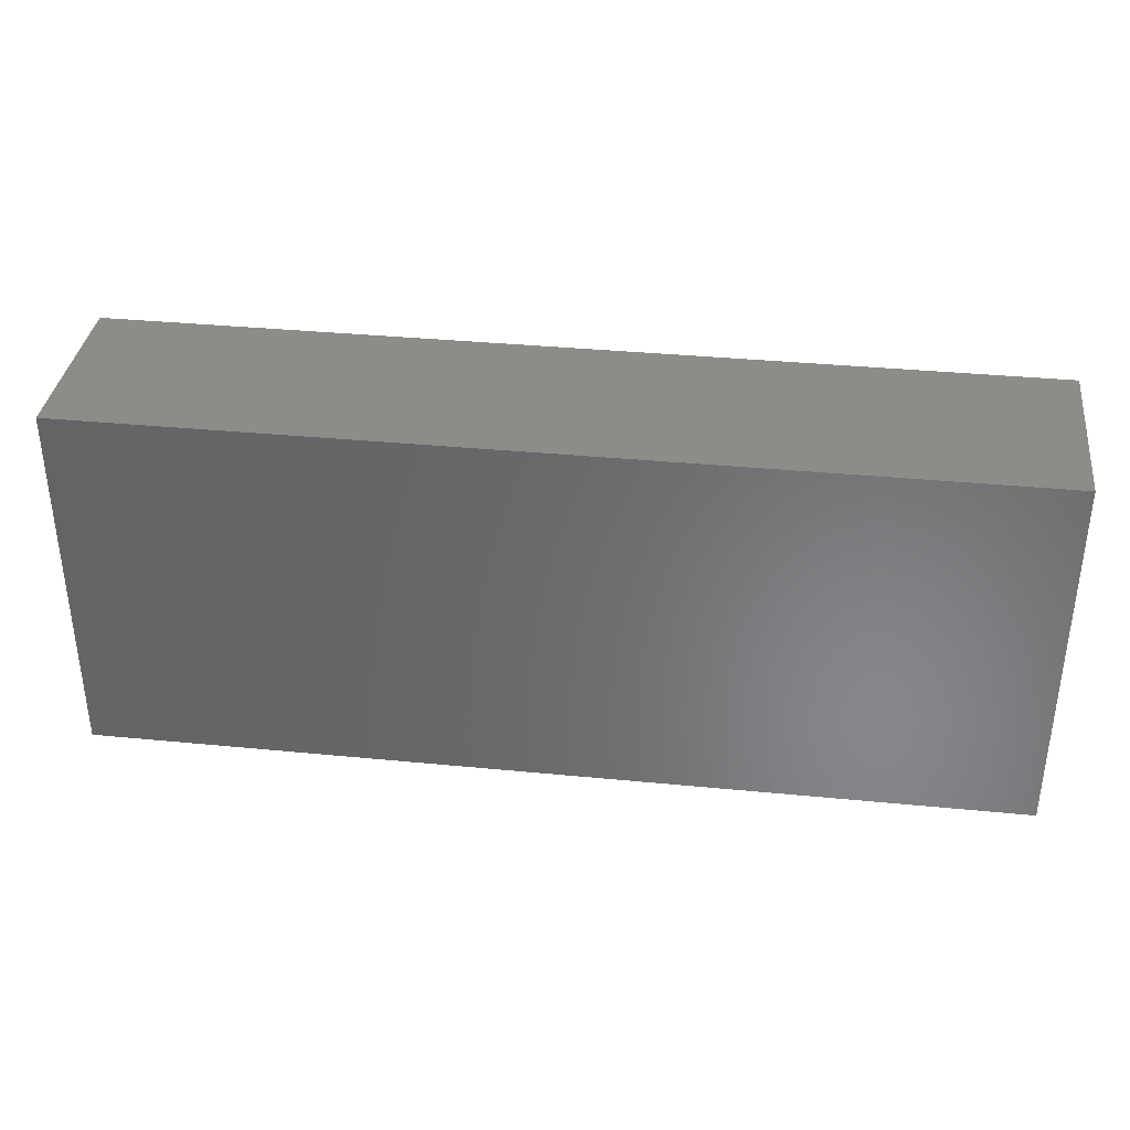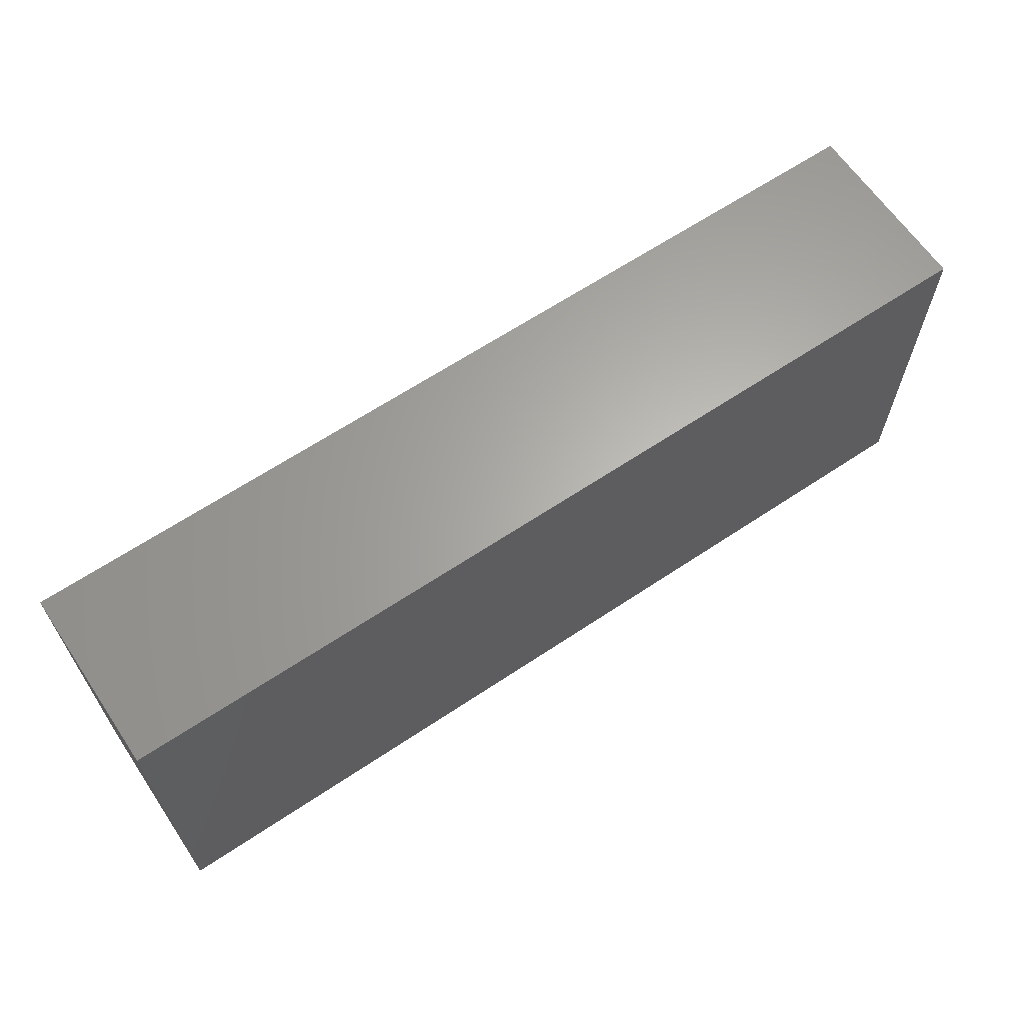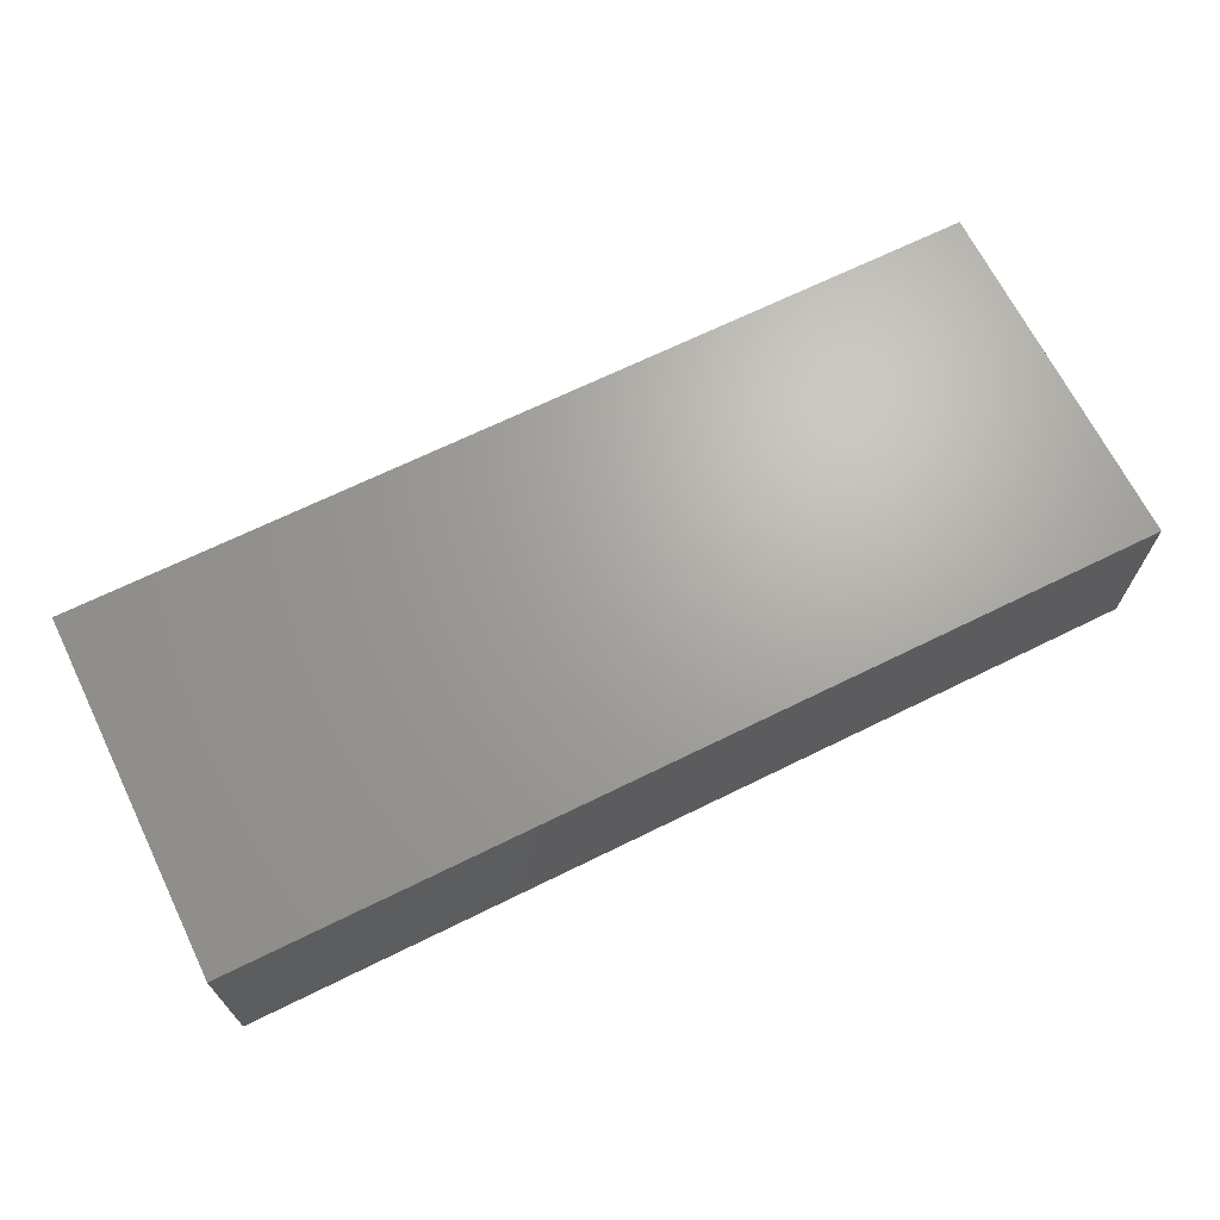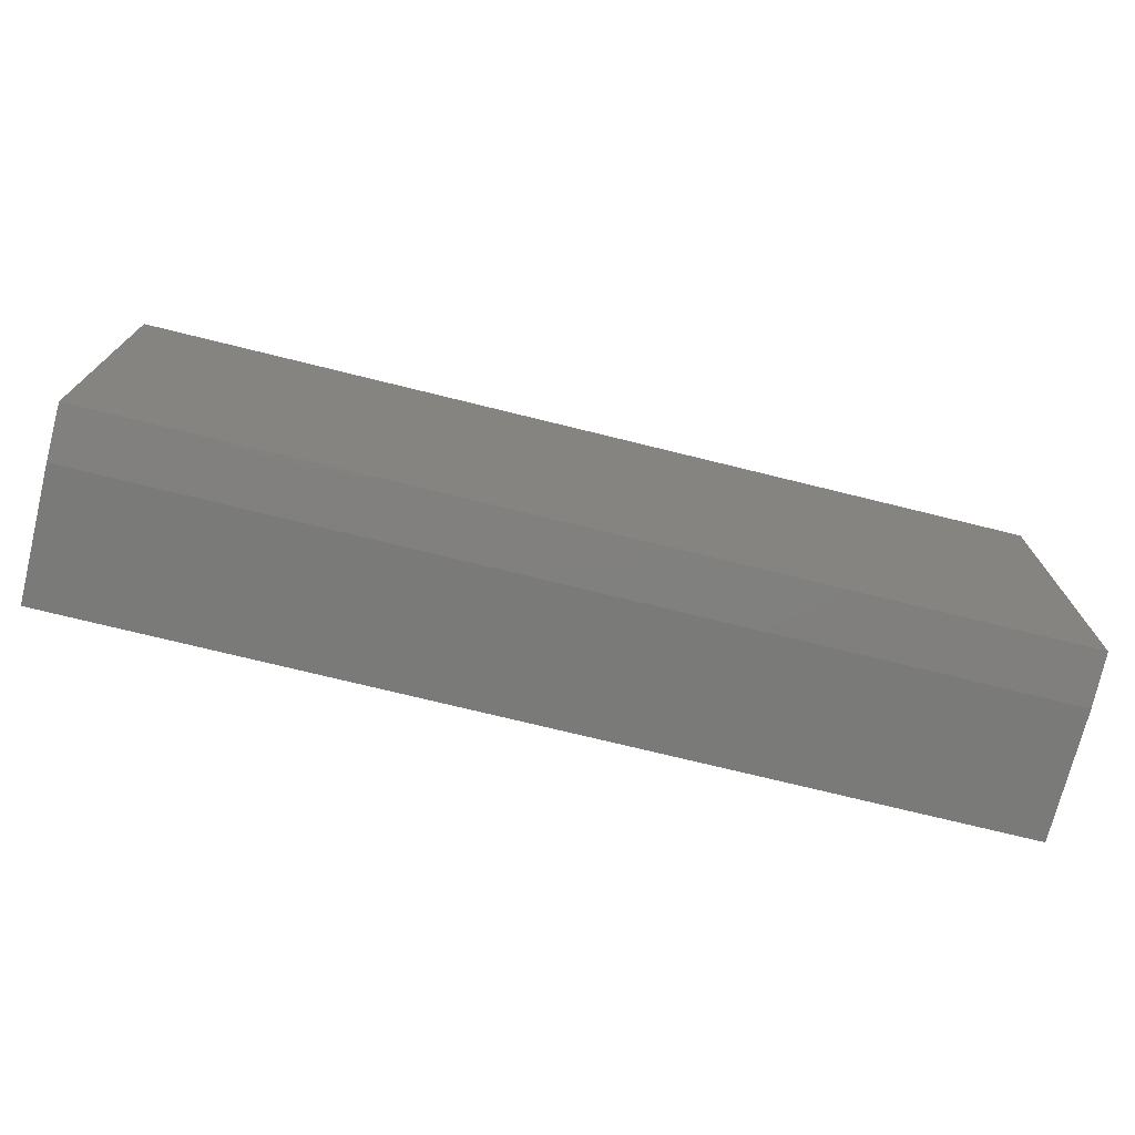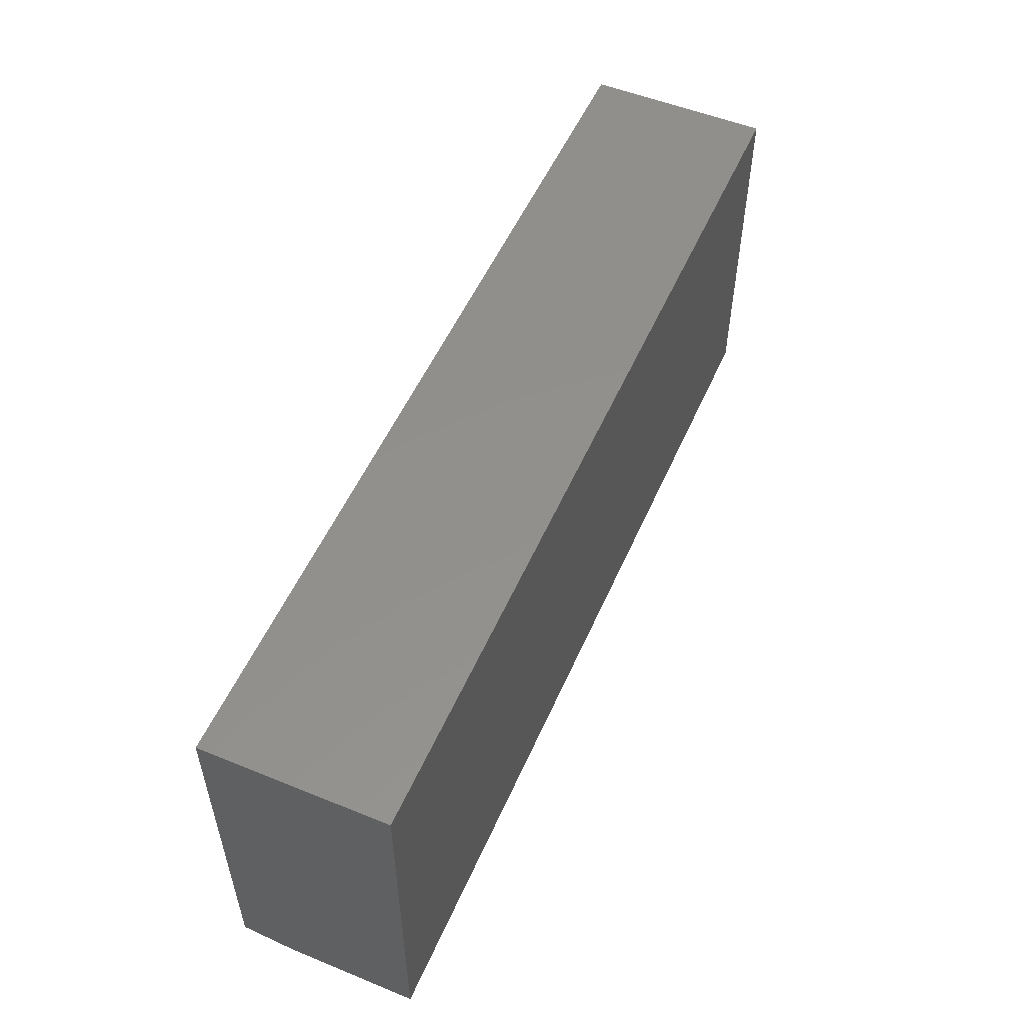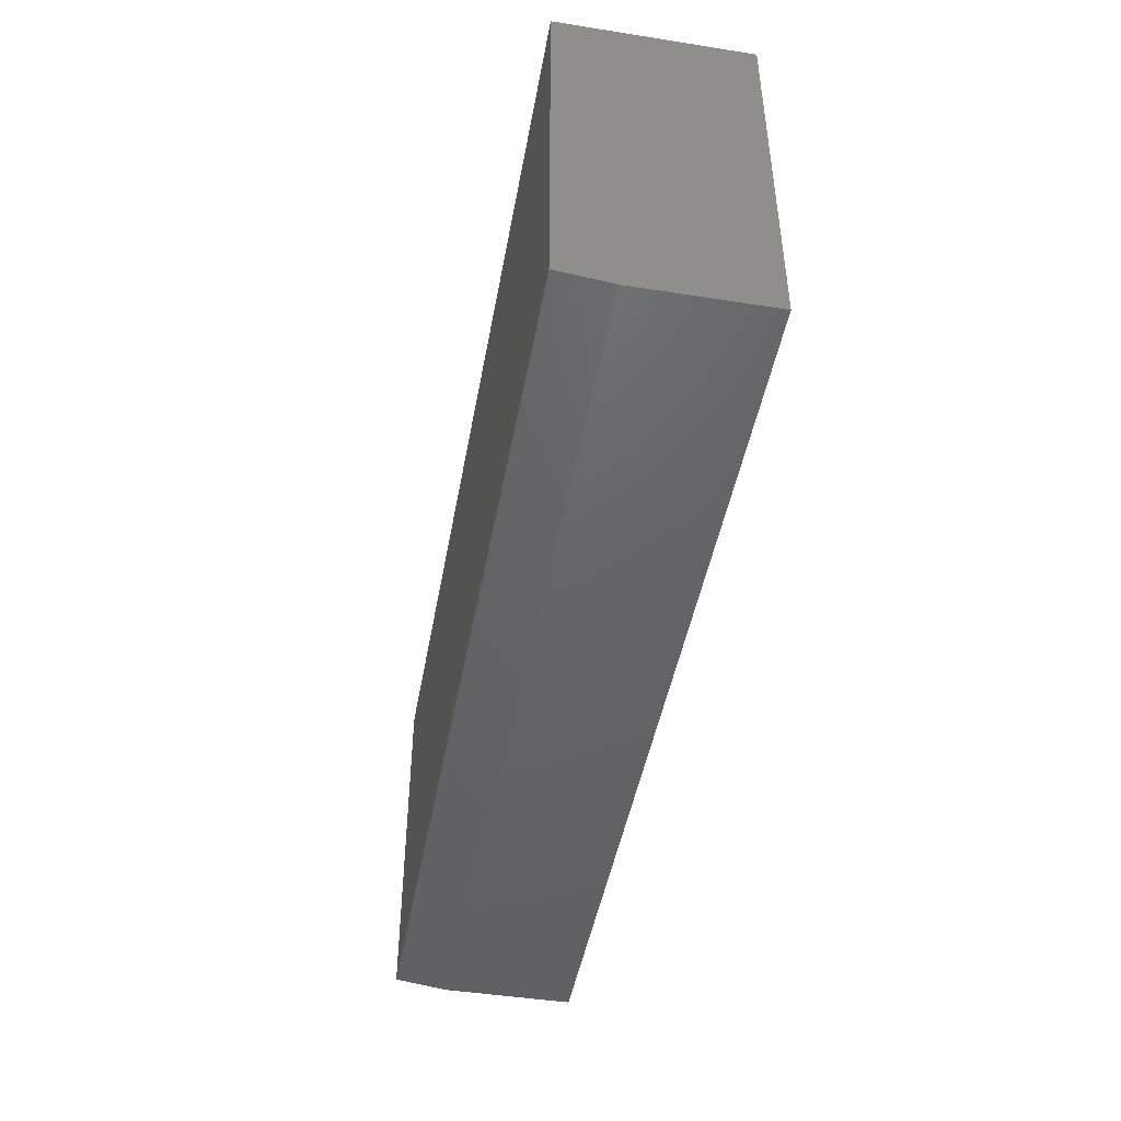
<metadata>
{"format":"stl","ext":"stl","renderer":"f3d","projection":"perspective","resolution":1024,"background":"white","views":[{"elev":35.9,"azim":-172.7,"up":"+Y"},{"elev":64.1,"azim":146.0,"up":"+Y"},{"elev":67.6,"azim":153.7,"up":"+Z"},{"elev":-73.0,"azim":-13.9,"up":"+Y"},{"elev":53.3,"azim":113.5,"up":"+Y"},{"elev":-46.0,"azim":79.8,"up":"+Y"}]}
</metadata>
<code>
# stl→obj: 10 verts, 16 faces
v -0.3906 -0.2422 0.2188
v 0.7109 -0.2422 0.2188
v -0.3906 0.1906 0.2188
v 0.7109 0.1906 0.2188
v -0.3906 0.1906 0
v -0.3906 -0.25 0
v -0.3906 -0.25 0.1562
v 0.7109 0.1906 0
v 0.7109 -0.25 0
v 0.7109 -0.25 0.1562
f 1 2 3
f 3 2 4
f 3 5 1
f 1 5 6
f 1 6 7
f 8 4 9
f 9 4 2
f 9 2 10
f 7 6 10
f 10 6 9
f 2 1 10
f 10 1 7
f 6 5 9
f 9 5 8
f 4 8 3
f 3 8 5

</code>
